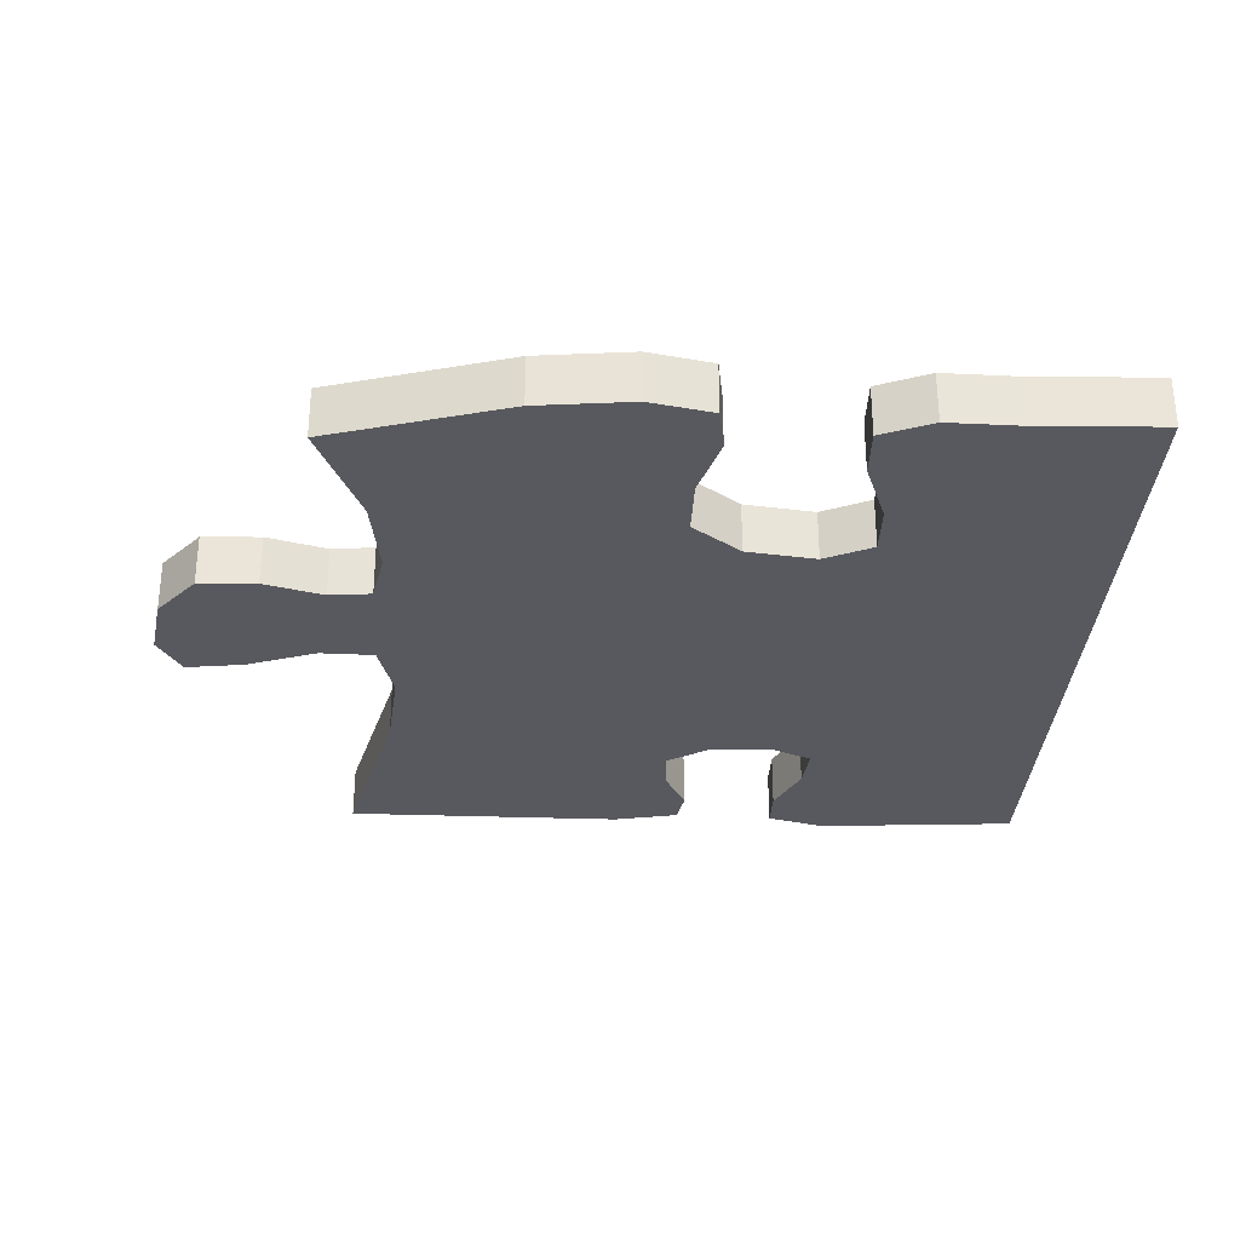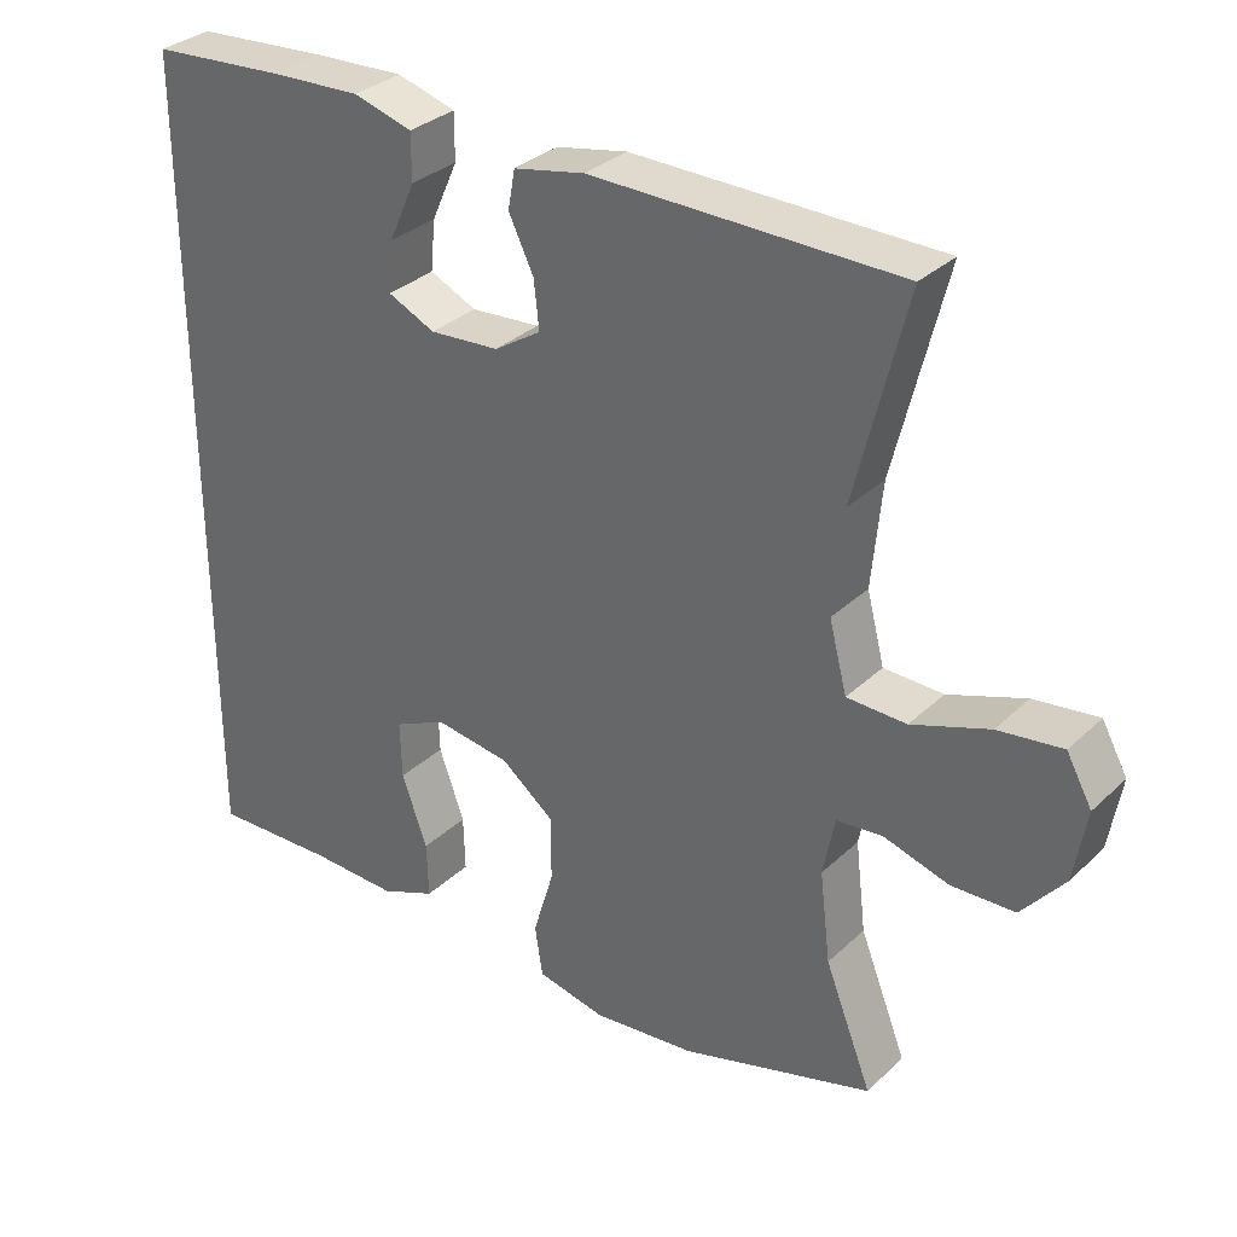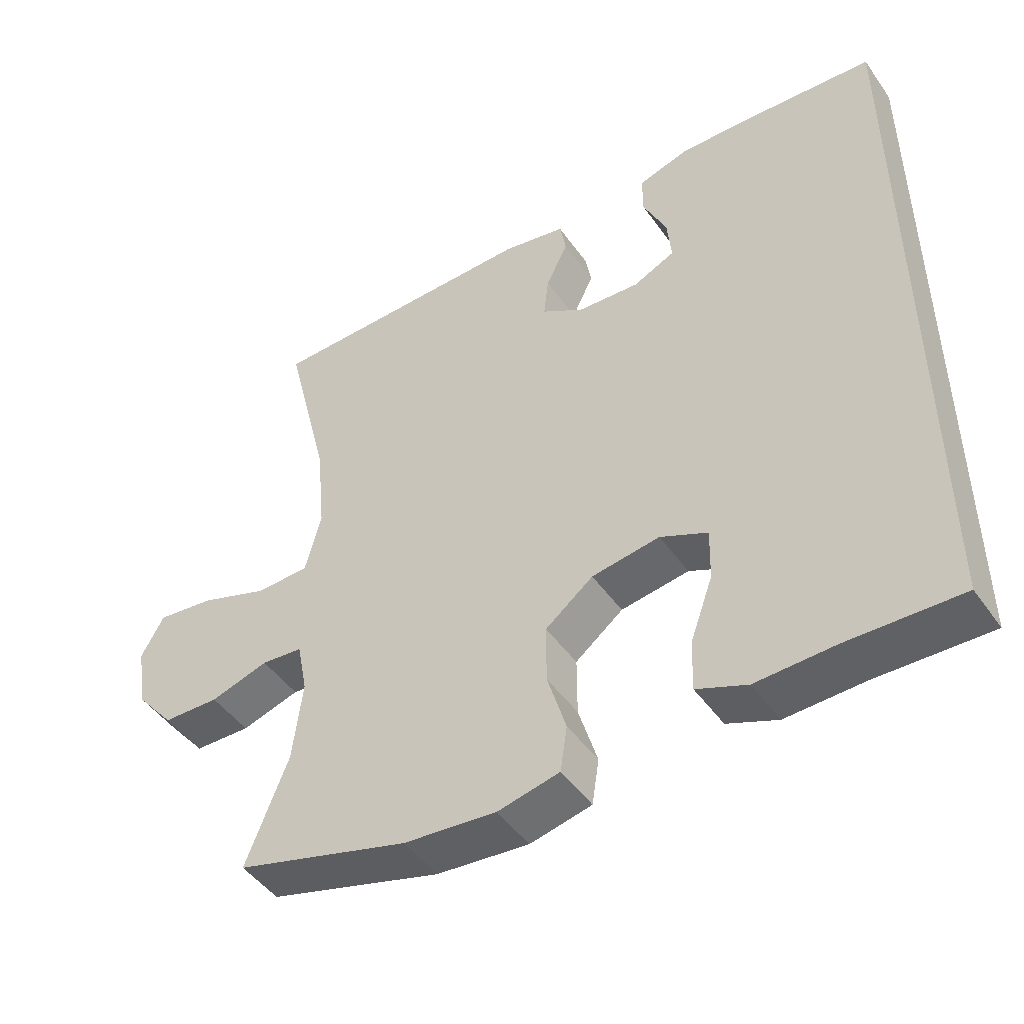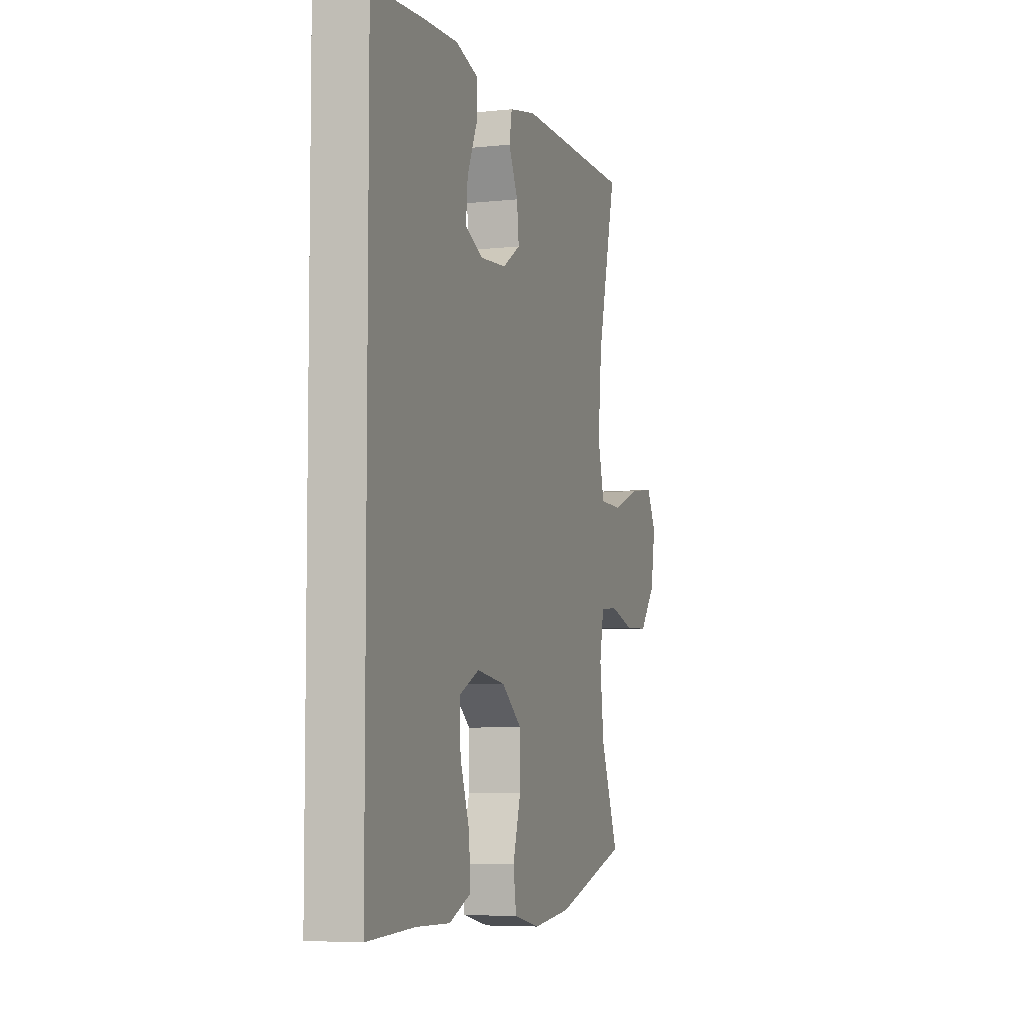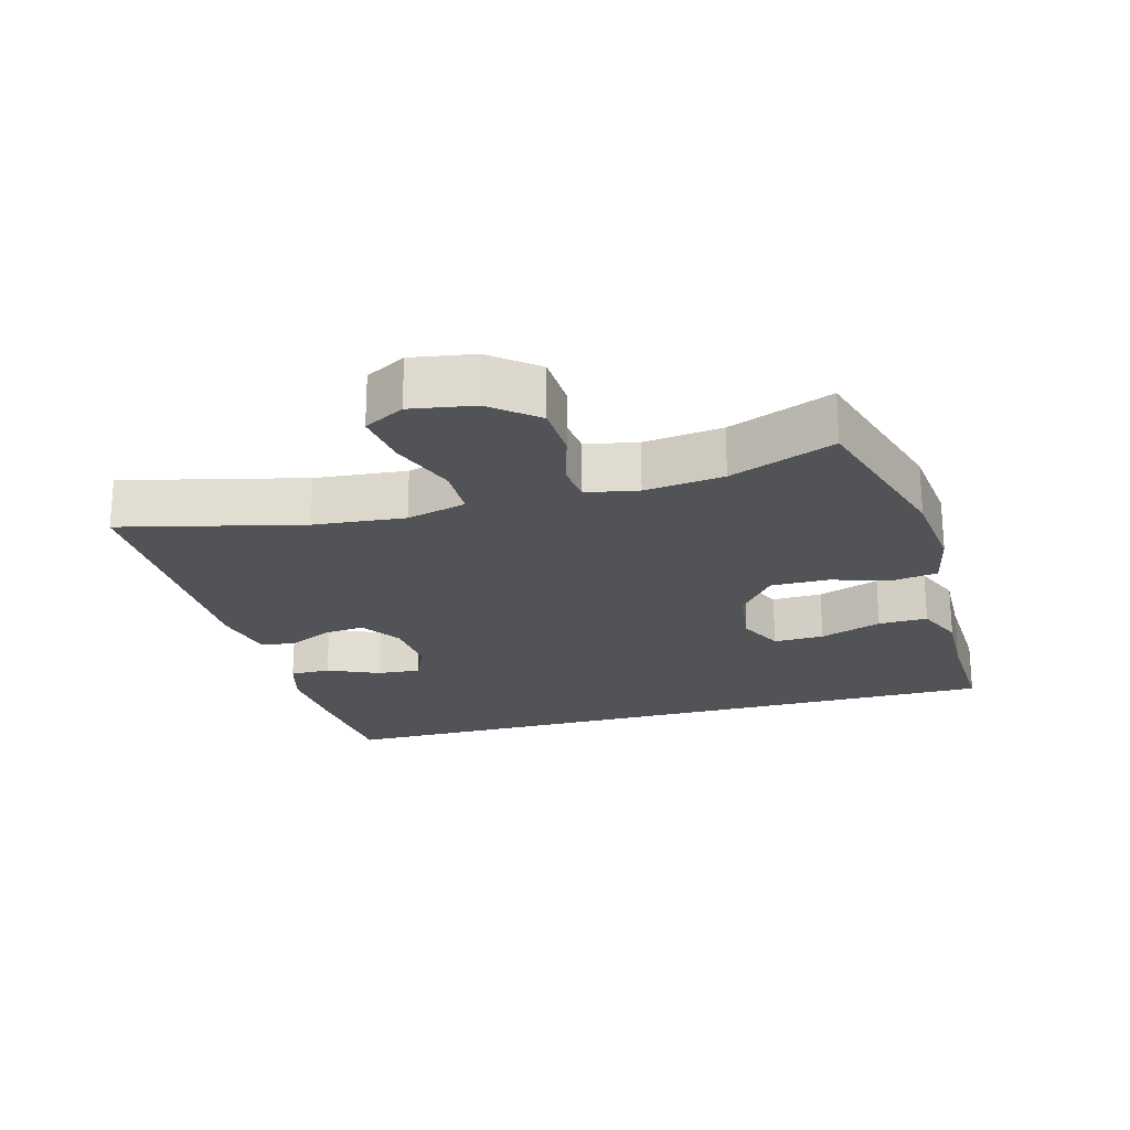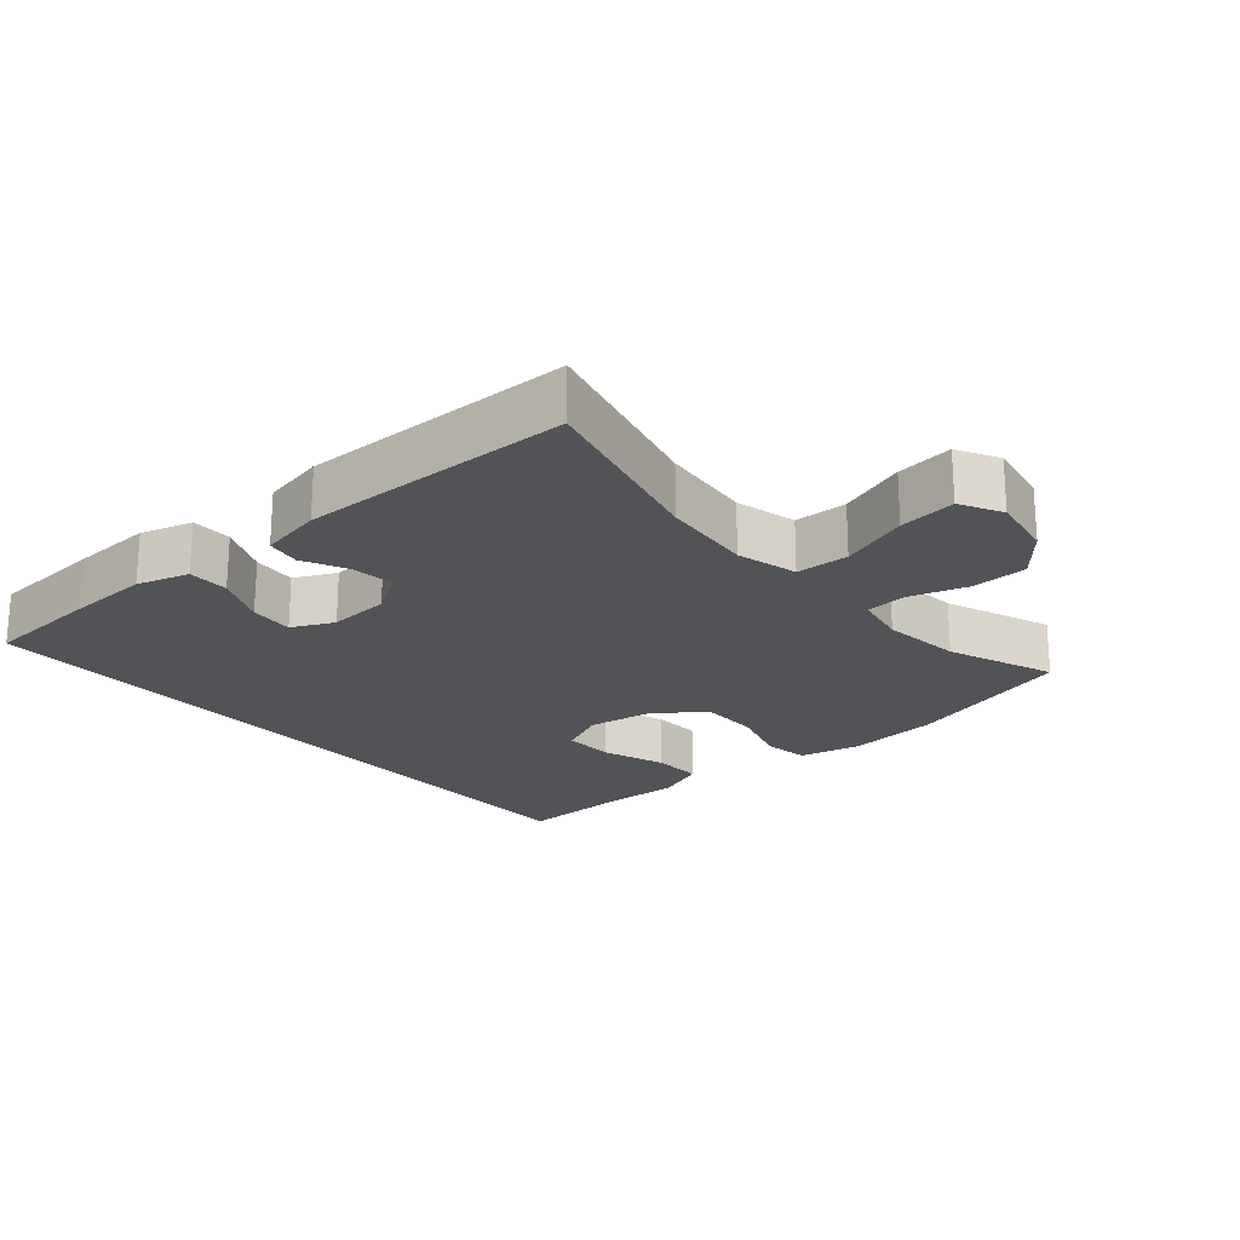
<metadata>
{"format":"obj","ext":"obj","renderer":"f3d","projection":"perspective","resolution":1024,"background":"white","views":[{"elev":-30.3,"azim":177.5,"up":"+Y"},{"elev":32.3,"azim":37.9,"up":"+Z"},{"elev":-47.4,"azim":-146.5,"up":"+Z"},{"elev":-6.0,"azim":-71.9,"up":"+Z"},{"elev":-22.1,"azim":105.5,"up":"+Y"},{"elev":-21.8,"azim":40.3,"up":"+Y"}]}
</metadata>
<code>
v 0.5 0.07 0.5
v 0.434 0.07 0.233
v 0.421 0.07 0.098
v 0.444 0.07 0.009
v 0.521 0.07 0.007
v 0.621 0.07 0.043
v 0.704 0.07 0.054
v 0.737 0.07 -0.006
v 0.721 0.07 -0.1
v 0.666 0.07 -0.167
v 0.584 0.07 -0.17
v 0.5 0.07 -0.145
v 0.44 0.07 -0.151
v 0.425 0.07 -0.228
v 0.439 0.07 -0.345
v 0.5 0.07 -0.5
v 0.25 0.07 -0.574
v 0.117 0.07 -0.588
v 0.028 0.07 -0.569
v 0.018 0.07 -0.503
v 0.045 0.07 -0.413
v 0.045 0.07 -0.328
v -0.024 0.07 -0.274
v -0.122 0.07 -0.26
v -0.19 0.07 -0.292
v -0.188 0.07 -0.367
v -0.155 0.07 -0.459
v -0.153 0.07 -0.532
v -0.225 0.07 -0.562
v -0.338 0.07 -0.559
v -0.5 0.07 -0.565
v -0.5 0.07 0.492
v -0.328 0.07 0.505
v -0.208 0.07 0.511
v -0.132 0.07 0.489
v -0.132 0.07 0.429
v -0.166 0.07 0.353
v -0.172 0.07 0.288
v -0.111 0.07 0.26
v -0.021 0.07 0.267
v 0.04 0.07 0.306
v 0.033 0.07 0.368
v 0.001 0.07 0.434
v 0.01 0.07 0.484
v 0.102 0.07 0.503
v 0.5 0 0.5
v 0.434 0 0.233
v 0.421 0 0.098
v 0.444 0 0.009
v 0.521 0 0.007
v 0.621 0 0.043
v 0.704 0 0.054
v 0.737 0 -0.006
v 0.721 0 -0.1
v 0.666 0 -0.167
v 0.584 0 -0.17
v 0.5 0 -0.145
v 0.44 0 -0.151
v 0.425 0 -0.228
v 0.439 0 -0.345
v 0.5 0 -0.5
v 0.25 0 -0.574
v 0.117 0 -0.588
v 0.028 0 -0.569
v 0.018 0 -0.503
v 0.045 0 -0.413
v 0.045 0 -0.328
v -0.024 0 -0.274
v -0.122 0 -0.26
v -0.19 0 -0.292
v -0.188 0 -0.367
v -0.155 0 -0.459
v -0.153 0 -0.532
v -0.225 0 -0.562
v -0.338 0 -0.559
v -0.5 0 -0.565
v -0.5 0 0.492
v -0.328 0 0.505
v -0.208 0 0.511
v -0.132 0 0.489
v -0.132 0 0.429
v -0.166 0 0.353
v -0.172 0 0.288
v -0.111 0 0.26
v -0.021 0 0.267
v 0.04 0 0.306
v 0.033 0 0.368
v 0.001 0 0.434
v 0.01 0 0.484
v 0.102 0 0.503
f 45 1 2
f 44 45 2
f 43 44 2
f 42 43 2
f 41 42 2 3
f 40 41 3 4
f 39 40 4
f 35 36 37
f 34 35 37
f 33 34 37
f 32 33 37
f 32 37 38
f 31 32 38
f 30 31 38
f 28 29 30
f 27 28 30
f 26 27 30
f 25 26 30
f 25 30 38 39
f 19 20 21
f 18 19 21
f 17 18 21
f 16 17 21
f 15 16 21
f 14 15 21 22
f 13 14 22 23
f 10 11 12
f 9 10 12
f 8 9 12
f 7 8 12
f 6 7 12
f 5 6 12
f 4 5 12 13
f 24 25 39 4
f 4 13 23 24
f 47 46 90
f 47 90 89
f 47 89 88
f 47 88 87
f 48 47 87 86
f 49 48 86 85
f 49 85 84
f 82 81 80
f 82 80 79
f 82 79 78
f 82 78 77
f 83 82 77
f 83 77 76
f 83 76 75
f 75 74 73
f 75 73 72
f 75 72 71
f 75 71 70
f 84 83 75 70
f 66 65 64
f 66 64 63
f 66 63 62
f 66 62 61
f 66 61 60
f 67 66 60 59
f 68 67 59 58
f 57 56 55
f 57 55 54
f 57 54 53
f 57 53 52
f 57 52 51
f 57 51 50
f 58 57 50 49
f 49 84 70 69
f 69 68 58 49
f 1 46 47 2
f 2 47 48 3
f 3 48 49 4
f 4 49 50 5
f 5 50 51 6
f 6 51 52 7
f 7 52 53 8
f 8 53 54 9
f 9 54 55 10
f 10 55 56 11
f 11 56 57 12
f 12 57 58 13
f 13 58 59 14
f 14 59 60 15
f 15 60 61 16
f 16 61 62 17
f 17 62 63 18
f 18 63 64 19
f 19 64 65 20
f 20 65 66 21
f 21 66 67 22
f 22 67 68 23
f 23 68 69 24
f 24 69 70 25
f 25 70 71 26
f 26 71 72 27
f 27 72 73 28
f 28 73 74 29
f 29 74 75 30
f 30 75 76 31
f 31 76 77 32
f 32 77 78 33
f 33 78 79 34
f 34 79 80 35
f 35 80 81 36
f 36 81 82 37
f 37 82 83 38
f 38 83 84 39
f 39 84 85 40
f 40 85 86 41
f 41 86 87 42
f 42 87 88 43
f 43 88 89 44
f 44 89 90 45
f 45 90 46 1

</code>
